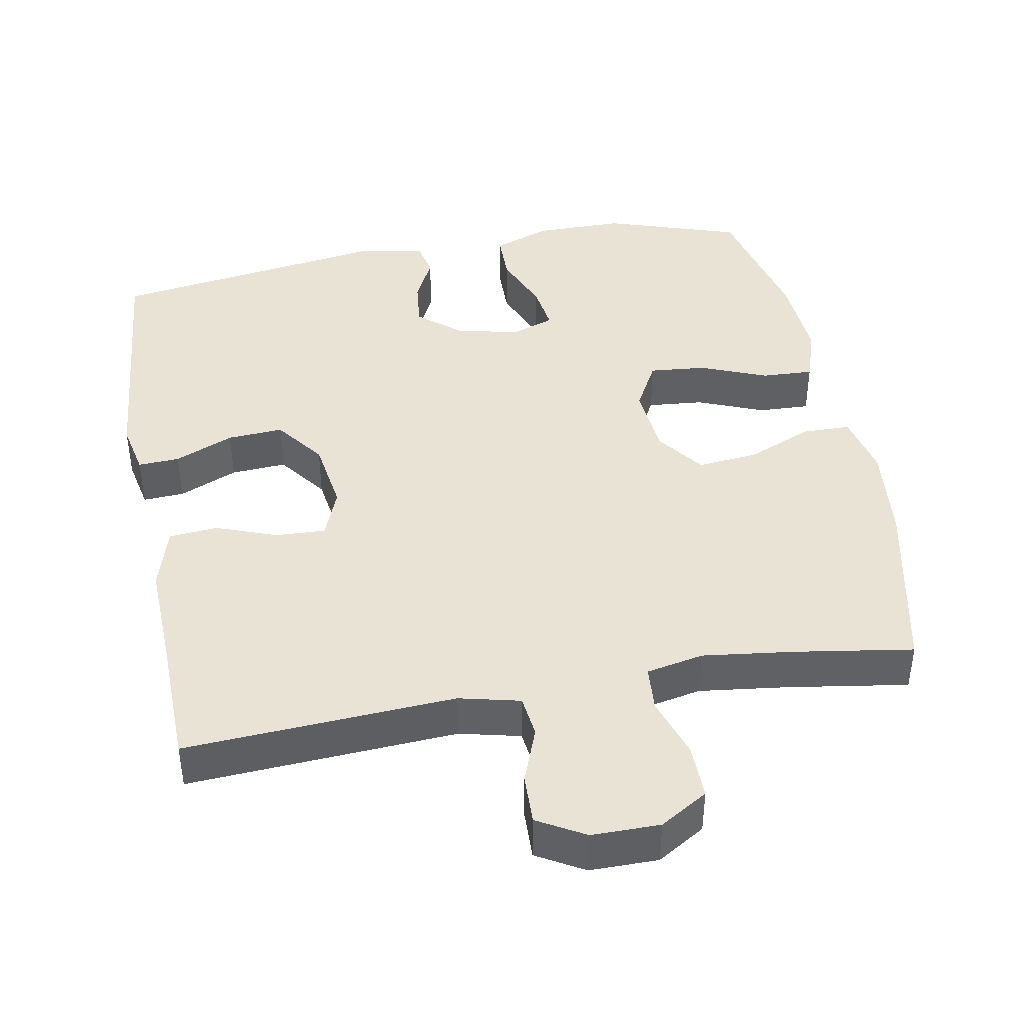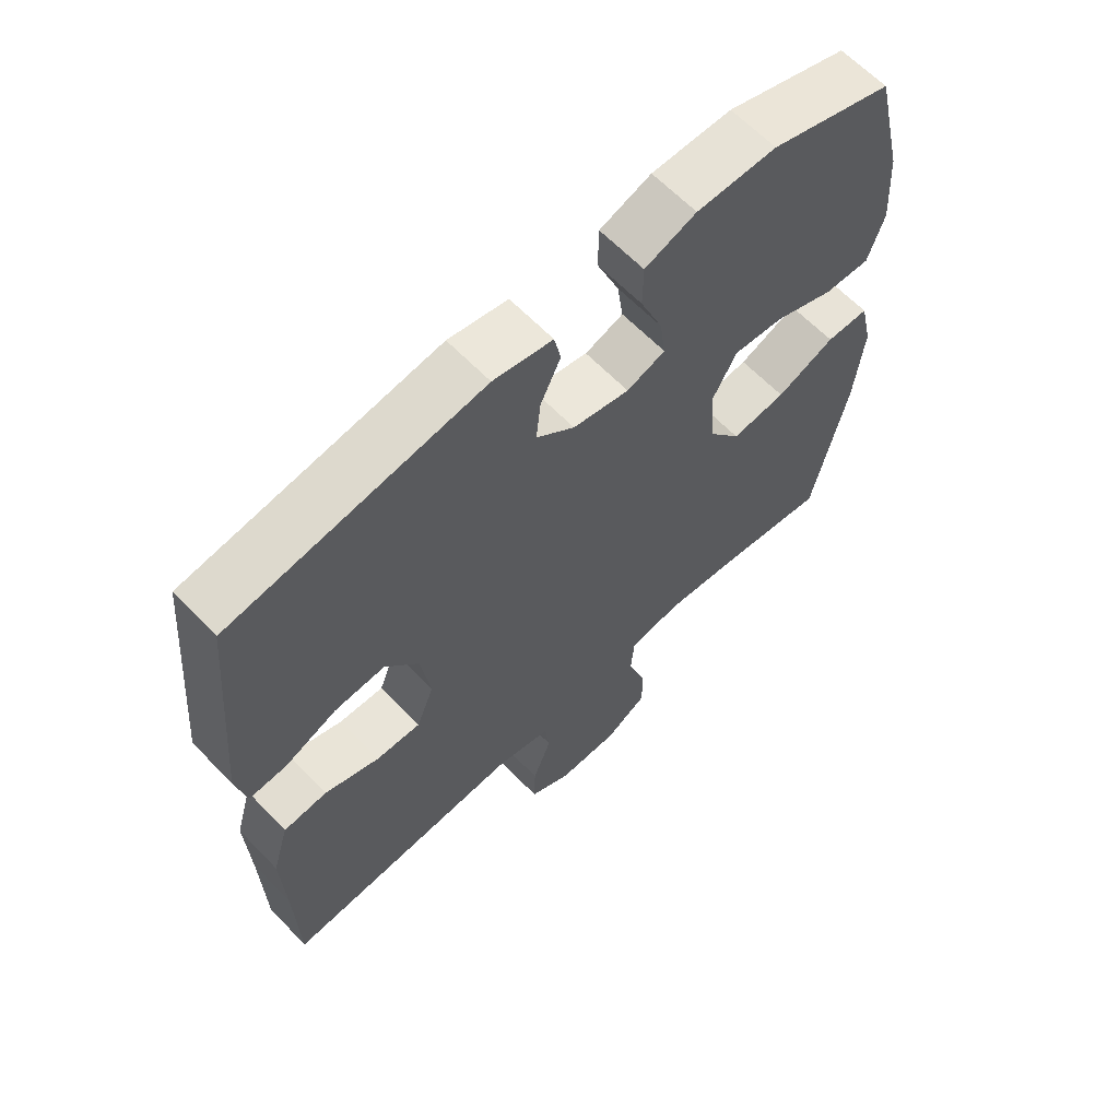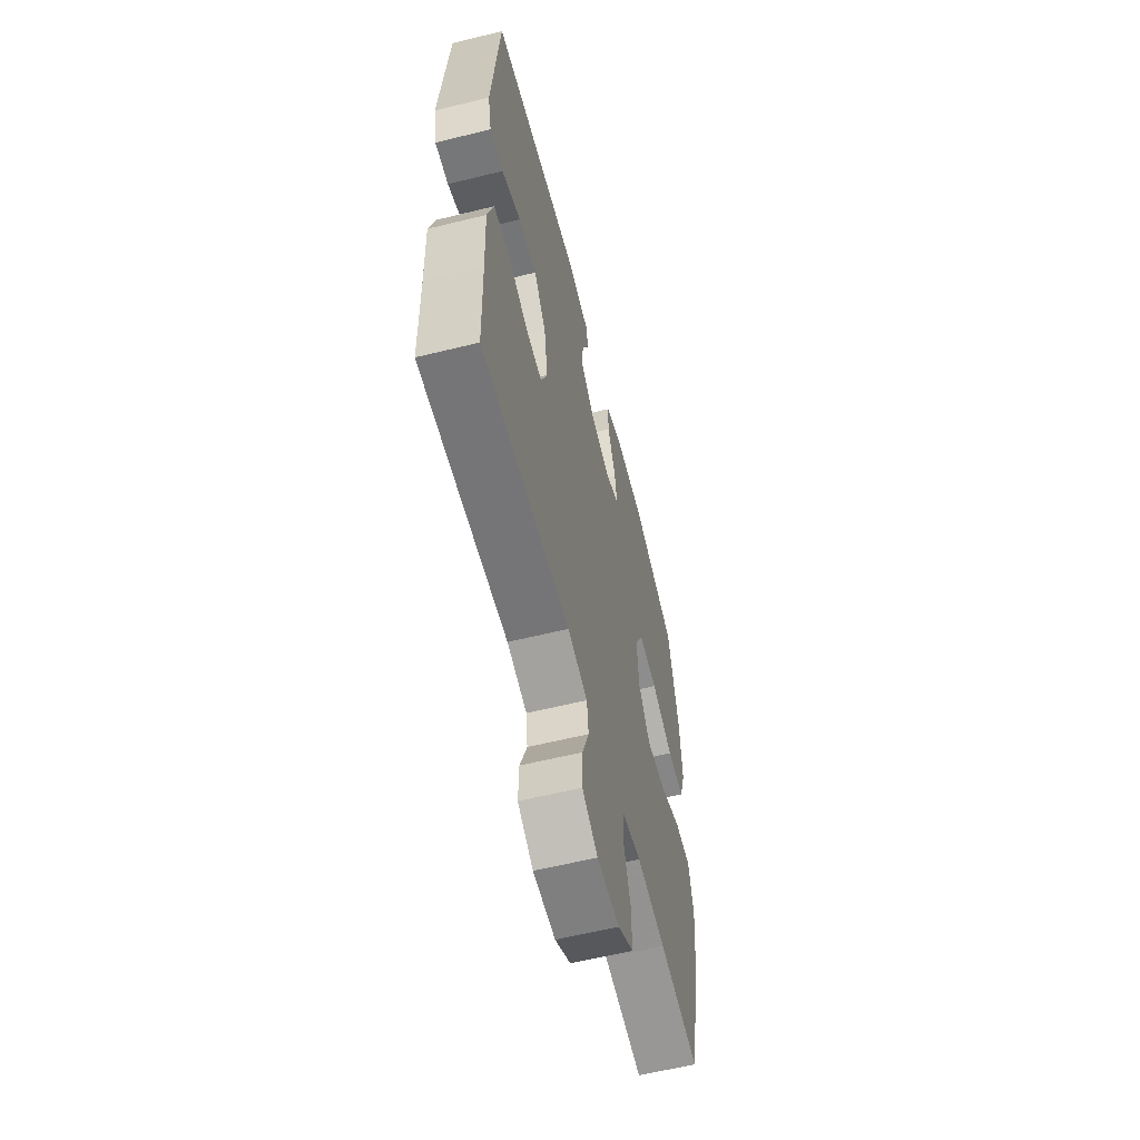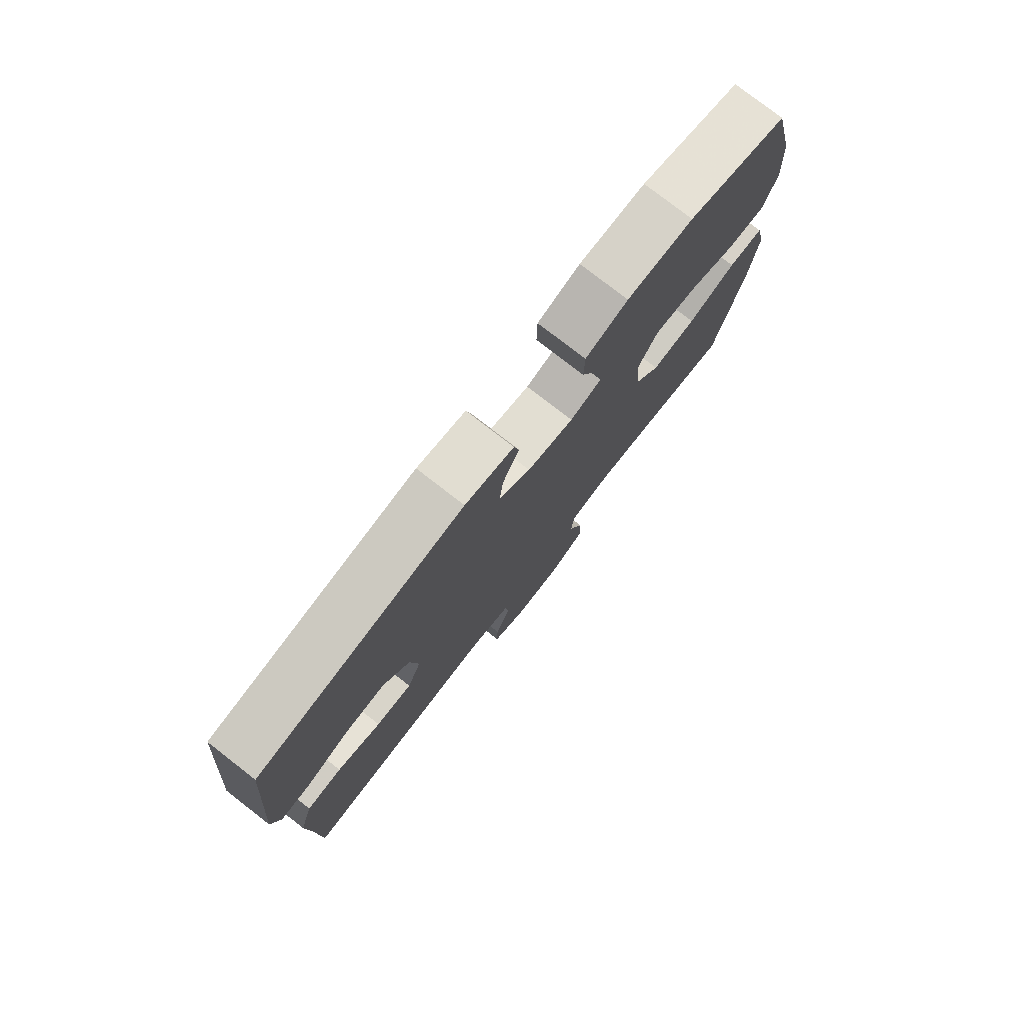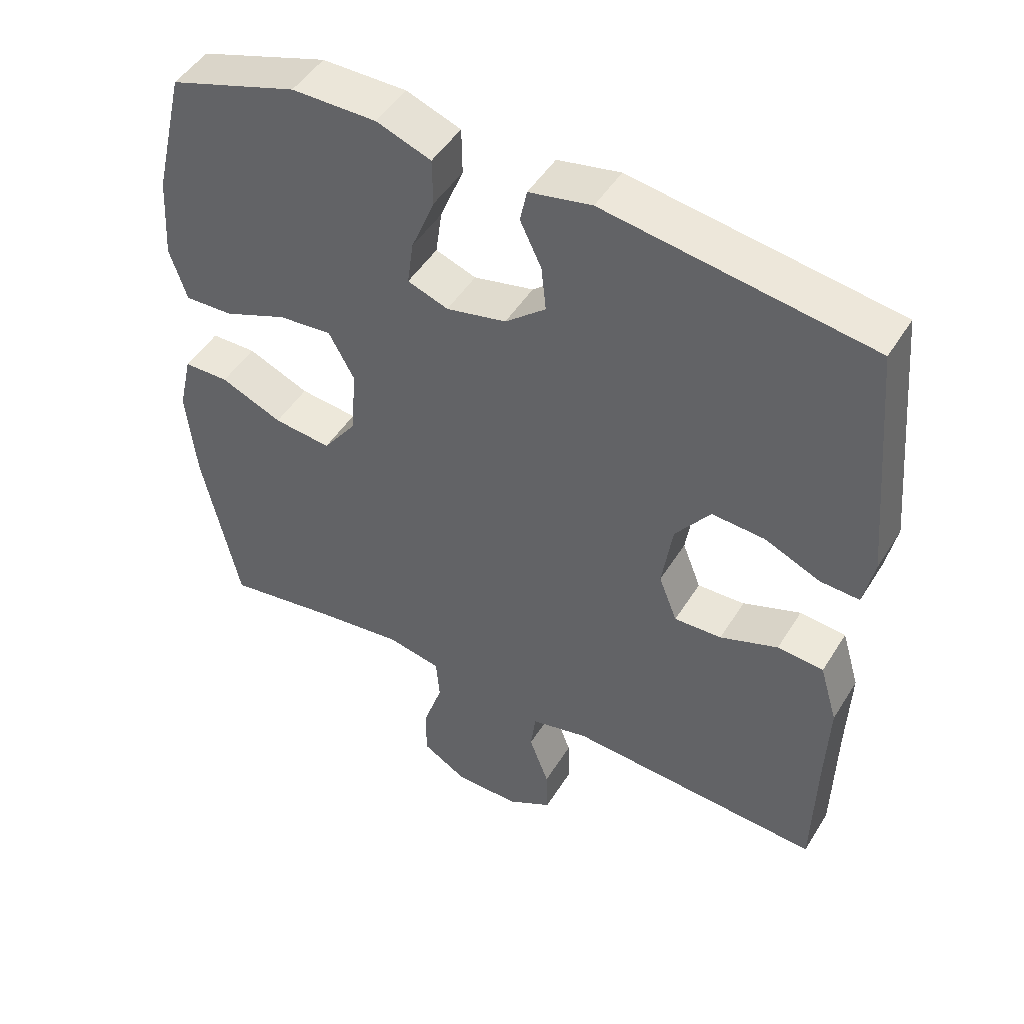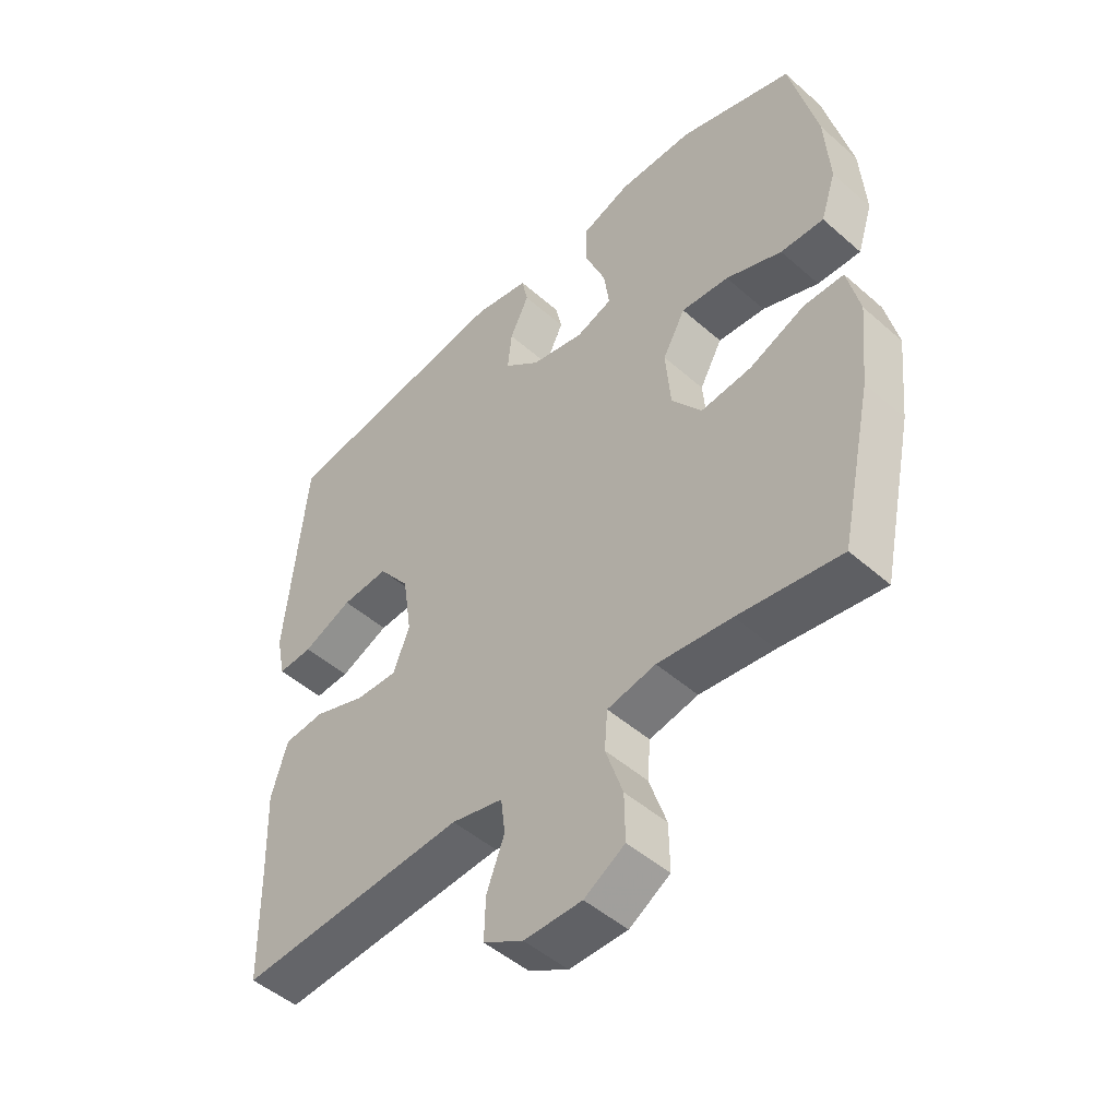
<metadata>
{"format":"obj","ext":"obj","renderer":"f3d","projection":"perspective","resolution":1024,"background":"white","views":[{"elev":42.2,"azim":169.6,"up":"+Y"},{"elev":63.3,"azim":136.2,"up":"+Z"},{"elev":-59.9,"azim":104.2,"up":"+Z"},{"elev":78.3,"azim":127.8,"up":"+Z"},{"elev":47.9,"azim":30.4,"up":"+Z"},{"elev":-48.9,"azim":-134.2,"up":"+Z"}]}
</metadata>
<code>
v 0.5 0.07 -0.5
v 0.128 0.07 -0.477
v 0.044 0.07 -0.497
v 0.037 0.07 -0.555
v 0.066 0.07 -0.632
v 0.068 0.07 -0.701
v 0.003 0.07 -0.738
v -0.091 0.07 -0.738
v -0.157 0.07 -0.698
v -0.156 0.07 -0.622
v -0.128 0.07 -0.538
v -0.133 0.07 -0.475
v -0.212 0.07 -0.459
v -0.333 0.07 -0.474
v -0.5 0.07 -0.5
v -0.553 0.07 -0.253
v -0.567 0.07 -0.117
v -0.547 0.07 -0.029
v -0.481 0.07 -0.028
v -0.391 0.07 -0.066
v -0.307 0.07 -0.075
v -0.258 0.07 -0.009
v -0.25 0.07 0.09
v -0.287 0.07 0.158
v -0.365 0.07 0.151
v -0.457 0.07 0.114
v -0.528 0.07 0.111
v -0.553 0.07 0.188
v -0.545 0.07 0.311
v -0.5 0.07 0.5
v -0.313 0.07 0.561
v -0.19 0.07 0.561
v -0.111 0.07 0.532
v -0.11 0.07 0.464
v -0.144 0.07 0.38
v -0.153 0.07 0.315
v -0.094 0.07 0.294
v -0.007 0.07 0.313
v 0.052 0.07 0.362
v 0.045 0.07 0.427
v 0.014 0.07 0.492
v 0.024 0.07 0.54
v 0.115 0.07 0.558
v 0.5 0.07 0.5
v 0.532 0.07 0.15
v 0.517 0.07 0.077
v 0.46 0.07 0.08
v 0.379 0.07 0.115
v 0.302 0.07 0.12
v 0.251 0.07 0.052
v 0.236 0.07 -0.048
v 0.263 0.07 -0.117
v 0.332 0.07 -0.114
v 0.416 0.07 -0.083
v 0.483 0.07 -0.089
v 0.509 0.07 -0.177
v 0.504 0.07 -0.312
v 0.5 0 -0.5
v 0.128 0 -0.477
v 0.044 0 -0.497
v 0.037 0 -0.555
v 0.066 0 -0.632
v 0.068 0 -0.701
v 0.003 0 -0.738
v -0.091 0 -0.738
v -0.157 0 -0.698
v -0.156 0 -0.622
v -0.128 0 -0.538
v -0.133 0 -0.475
v -0.212 0 -0.459
v -0.333 0 -0.474
v -0.5 0 -0.5
v -0.553 0 -0.253
v -0.567 0 -0.117
v -0.547 0 -0.029
v -0.481 0 -0.028
v -0.391 0 -0.066
v -0.307 0 -0.075
v -0.258 0 -0.009
v -0.25 0 0.09
v -0.287 0 0.158
v -0.365 0 0.151
v -0.457 0 0.114
v -0.528 0 0.111
v -0.553 0 0.188
v -0.545 0 0.311
v -0.5 0 0.5
v -0.313 0 0.561
v -0.19 0 0.561
v -0.111 0 0.532
v -0.11 0 0.464
v -0.144 0 0.38
v -0.153 0 0.315
v -0.094 0 0.294
v -0.007 0 0.313
v 0.052 0 0.362
v 0.045 0 0.427
v 0.014 0 0.492
v 0.024 0 0.54
v 0.115 0 0.558
v 0.5 0 0.5
v 0.532 0 0.15
v 0.517 0 0.077
v 0.46 0 0.08
v 0.379 0 0.115
v 0.302 0 0.12
v 0.251 0 0.052
v 0.236 0 -0.048
v 0.263 0 -0.117
v 0.332 0 -0.114
v 0.416 0 -0.083
v 0.483 0 -0.089
v 0.509 0 -0.177
v 0.504 0 -0.312
f 55 56 57
f 54 55 57
f 53 54 57
f 57 1 2
f 53 57 2
f 52 53 2
f 51 52 2 3
f 50 51 3
f 46 47 48
f 45 46 48
f 44 45 48
f 43 44 48
f 42 43 48
f 41 42 48
f 40 41 48
f 39 40 48 49
f 38 39 49 50
f 33 34 35
f 32 33 35
f 31 32 35
f 30 31 35
f 29 30 35
f 28 29 35
f 27 28 35
f 26 27 35
f 25 26 35
f 24 25 35 36
f 23 24 36 37
f 18 19 20
f 17 18 20
f 16 17 20
f 15 16 20
f 14 15 20
f 13 14 20 21
f 12 13 21 22
f 9 10 11
f 8 9 11
f 7 8 11
f 6 7 11
f 5 6 11
f 4 5 11
f 3 4 11 12
f 37 38 50
f 23 37 50
f 22 23 50
f 12 22 50
f 3 12 50
f 114 113 112
f 114 112 111
f 114 111 110
f 59 58 114
f 59 114 110
f 59 110 109
f 60 59 109 108
f 60 108 107
f 105 104 103
f 105 103 102
f 105 102 101
f 105 101 100
f 105 100 99
f 105 99 98
f 105 98 97
f 106 105 97 96
f 107 106 96 95
f 92 91 90
f 92 90 89
f 92 89 88
f 92 88 87
f 92 87 86
f 92 86 85
f 92 85 84
f 92 84 83
f 92 83 82
f 93 92 82 81
f 94 93 81 80
f 77 76 75
f 77 75 74
f 77 74 73
f 77 73 72
f 77 72 71
f 78 77 71 70
f 79 78 70 69
f 68 67 66
f 68 66 65
f 68 65 64
f 68 64 63
f 68 63 62
f 68 62 61
f 69 68 61 60
f 107 95 94
f 107 94 80
f 107 80 79
f 107 79 69
f 107 69 60
f 1 58 59 2
f 2 59 60 3
f 3 60 61 4
f 4 61 62 5
f 5 62 63 6
f 6 63 64 7
f 7 64 65 8
f 8 65 66 9
f 9 66 67 10
f 10 67 68 11
f 11 68 69 12
f 12 69 70 13
f 13 70 71 14
f 14 71 72 15
f 15 72 73 16
f 16 73 74 17
f 17 74 75 18
f 18 75 76 19
f 19 76 77 20
f 20 77 78 21
f 21 78 79 22
f 22 79 80 23
f 23 80 81 24
f 24 81 82 25
f 25 82 83 26
f 26 83 84 27
f 27 84 85 28
f 28 85 86 29
f 29 86 87 30
f 30 87 88 31
f 31 88 89 32
f 32 89 90 33
f 33 90 91 34
f 34 91 92 35
f 35 92 93 36
f 36 93 94 37
f 37 94 95 38
f 38 95 96 39
f 39 96 97 40
f 40 97 98 41
f 41 98 99 42
f 42 99 100 43
f 43 100 101 44
f 44 101 102 45
f 45 102 103 46
f 46 103 104 47
f 47 104 105 48
f 48 105 106 49
f 49 106 107 50
f 50 107 108 51
f 51 108 109 52
f 52 109 110 53
f 53 110 111 54
f 54 111 112 55
f 55 112 113 56
f 56 113 114 57
f 57 114 58 1

</code>
